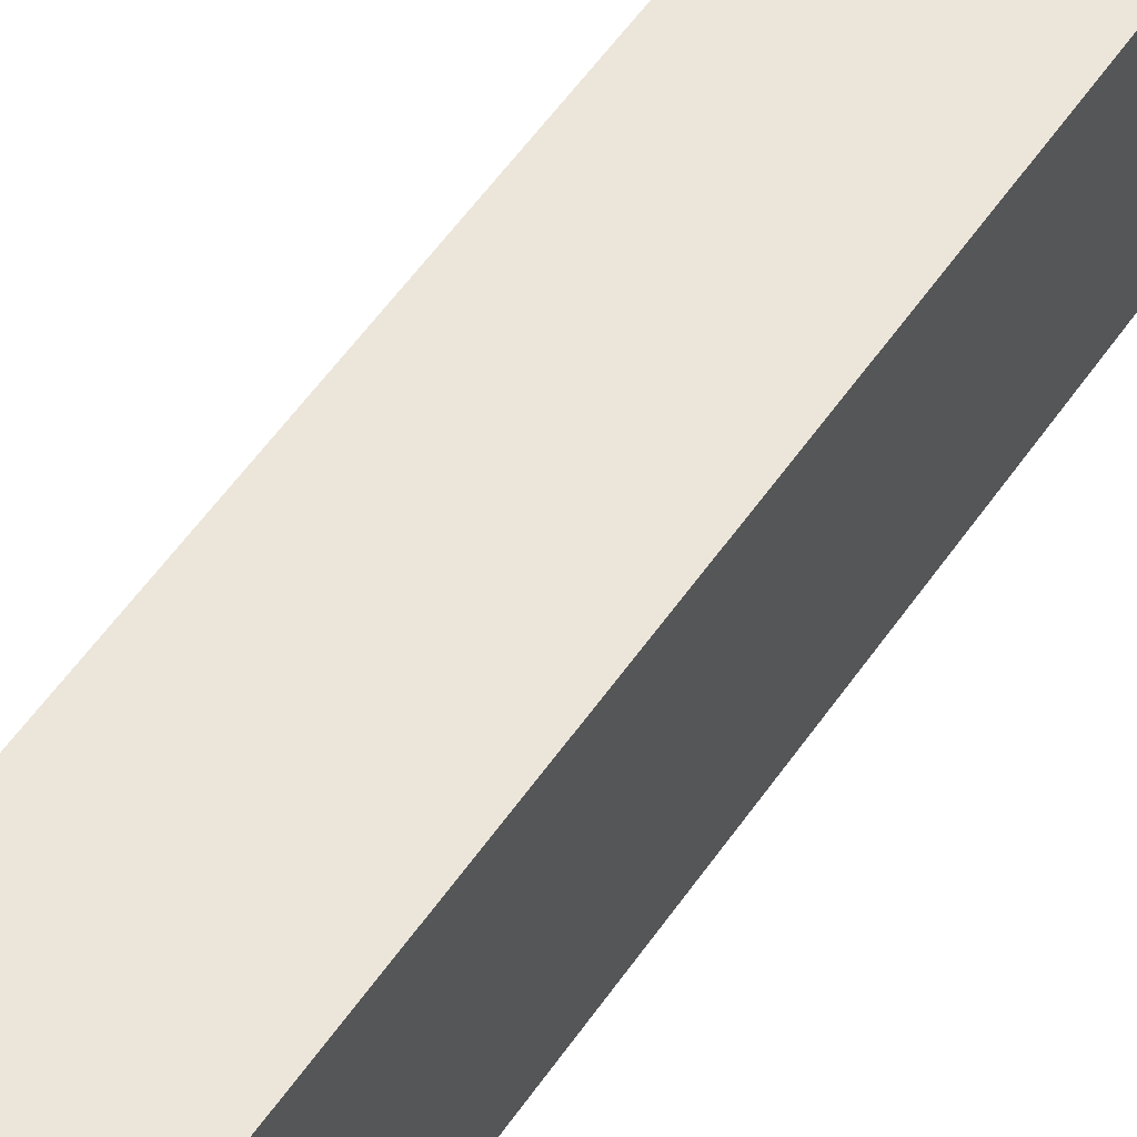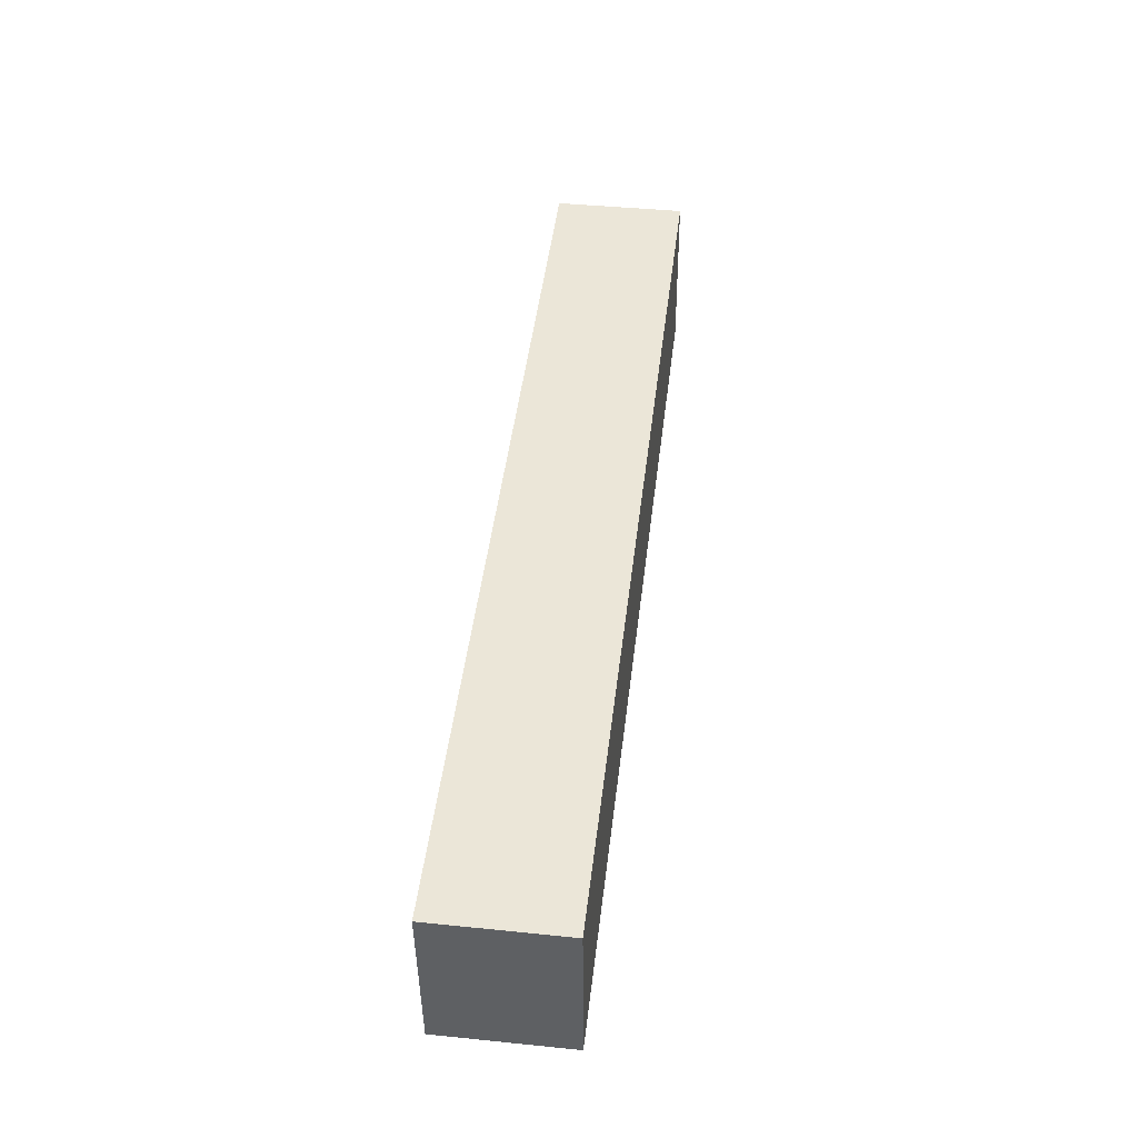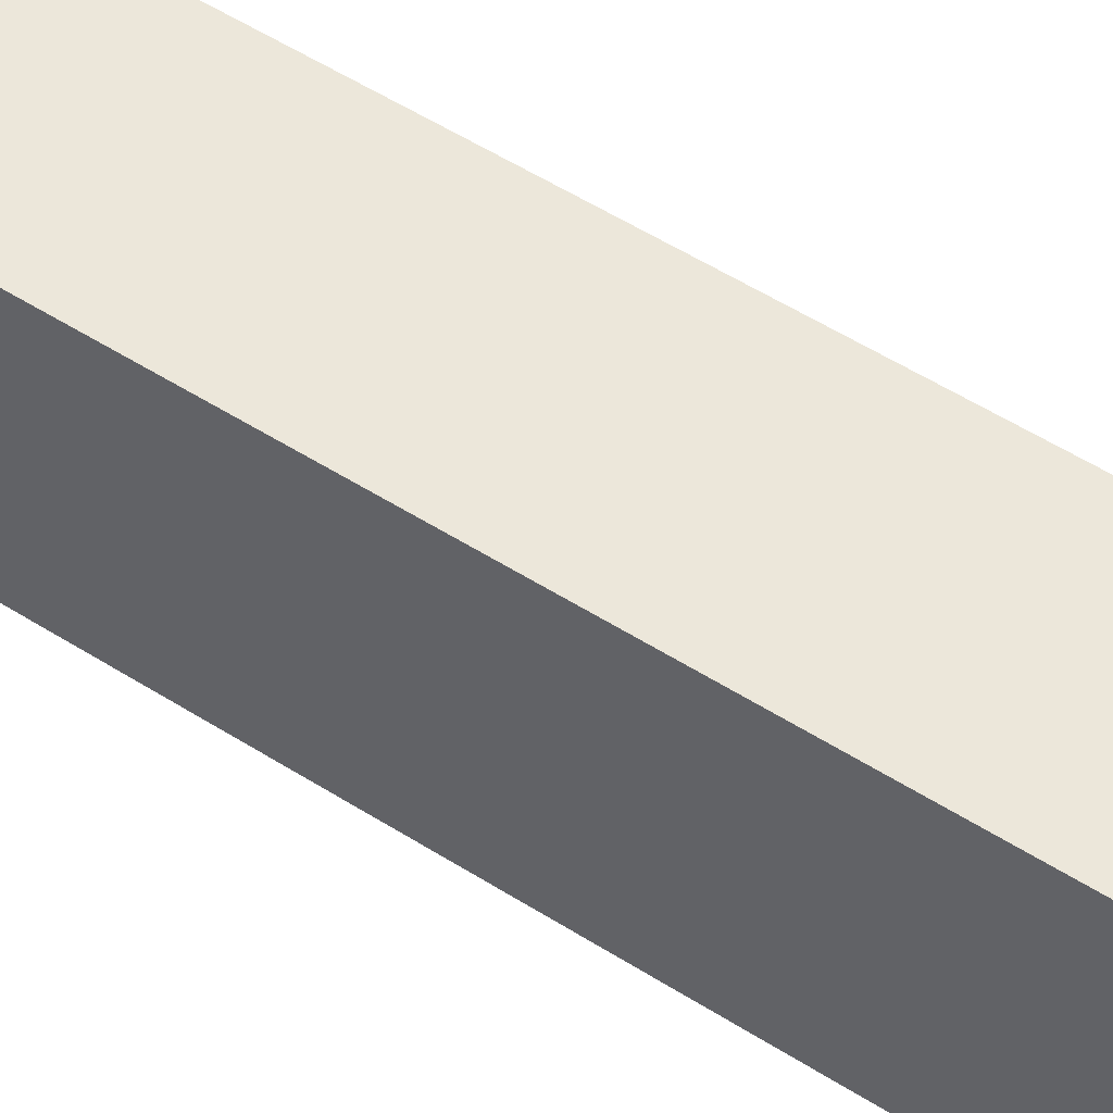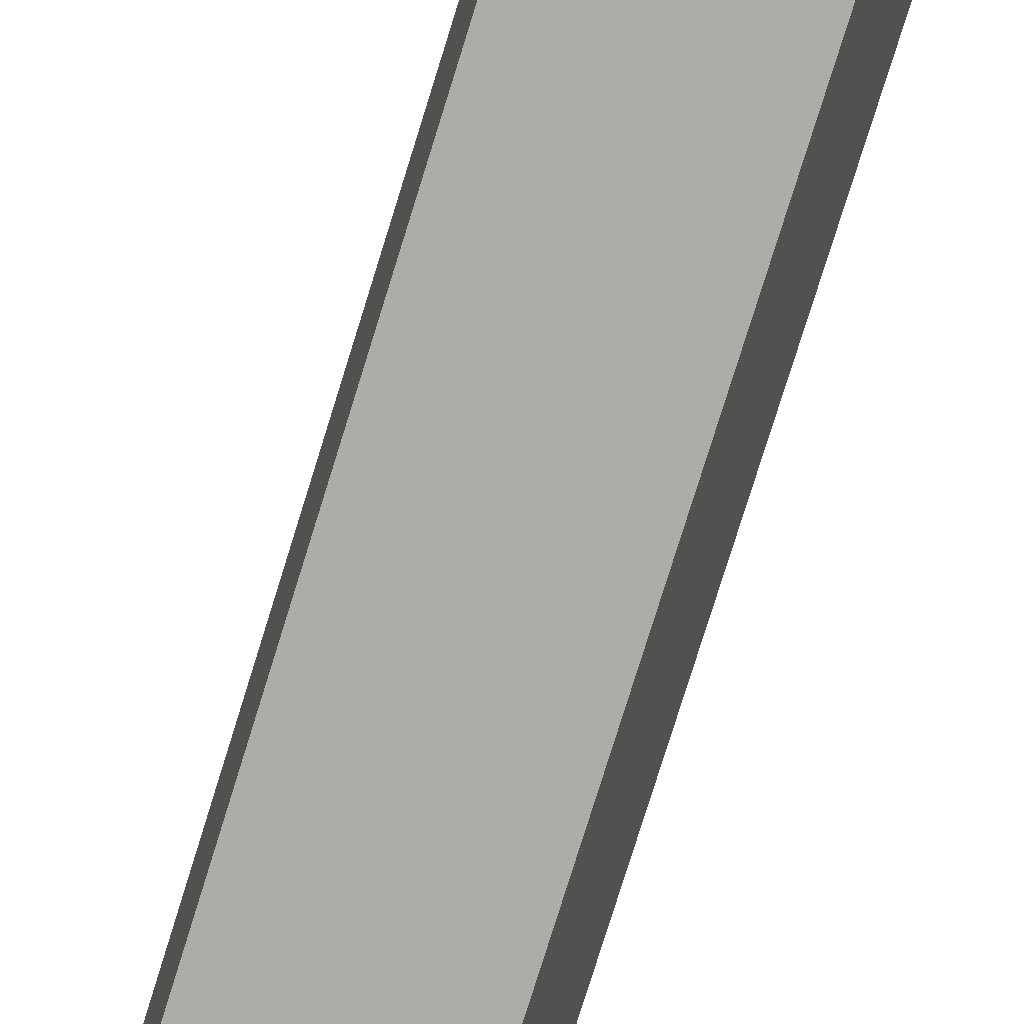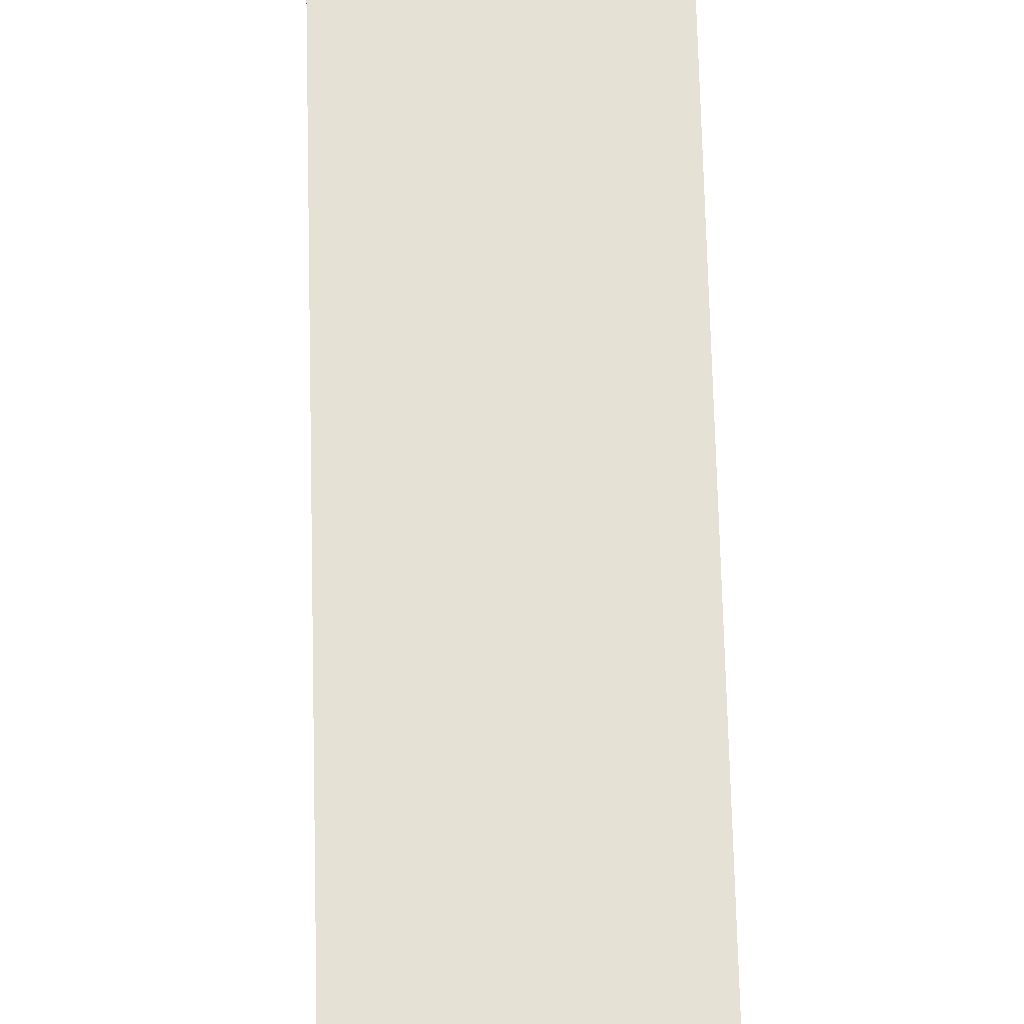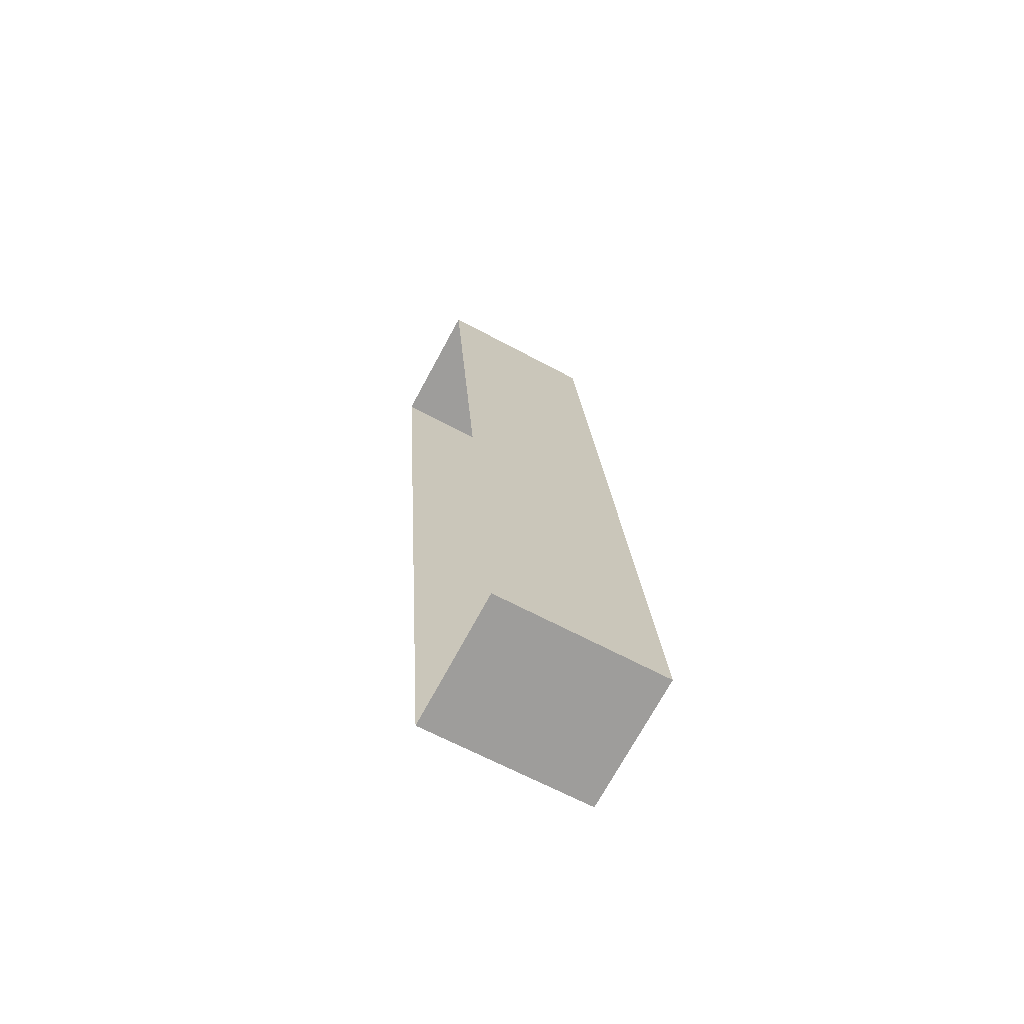
<metadata>
{"format":"obj","ext":"obj","renderer":"f3d","projection":"perspective","resolution":1024,"background":"white","views":[{"elev":54.5,"azim":-153.2,"up":"+Z"},{"elev":-43.2,"azim":0.4,"up":"+Y"},{"elev":51.8,"azim":-62.0,"up":"+Z"},{"elev":-76.6,"azim":156.0,"up":"+Z"},{"elev":64.9,"azim":171.8,"up":"+Z"},{"elev":-64.2,"azim":-118.6,"up":"+Y"}]}
</metadata>
<code>
v -8.905e+04 -9.887e+04 8.269
v -8.905e+04 -9.886e+04 8.269
v -8.905e+04 -9.887e+04 8.269
v -8.905e+04 -9.886e+04 8.269
v -8.905e+04 -9.886e+04 10.71
v -8.905e+04 -9.887e+04 10.7
v -8.905e+04 -9.887e+04 10.7
v -8.905e+04 -9.886e+04 10.71
f 1 2 3
f 1 4 2
f 5 6 7
f 5 8 6
f 8 2 4
f 8 5 2
f 7 1 3
f 7 6 1
f 7 3 2
f 5 7 2
f 6 4 1
f 6 8 4

</code>
